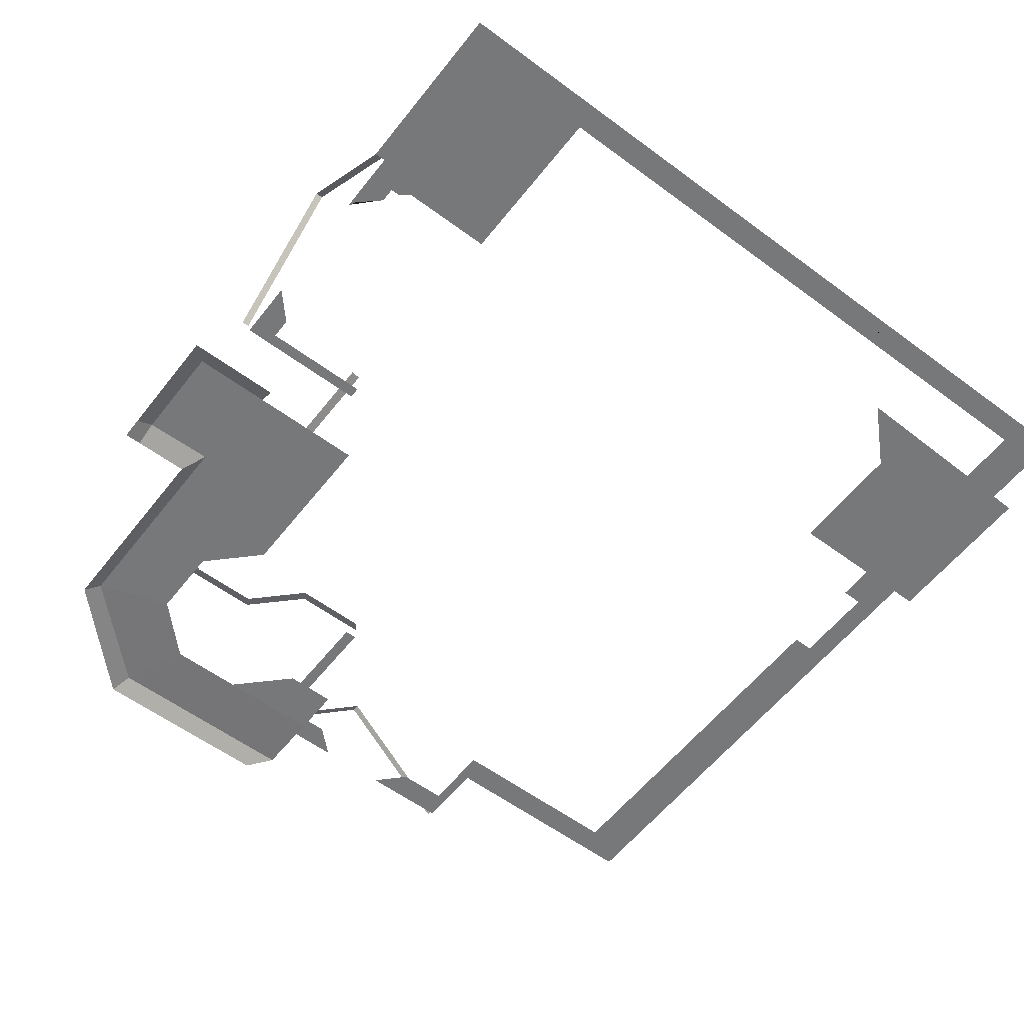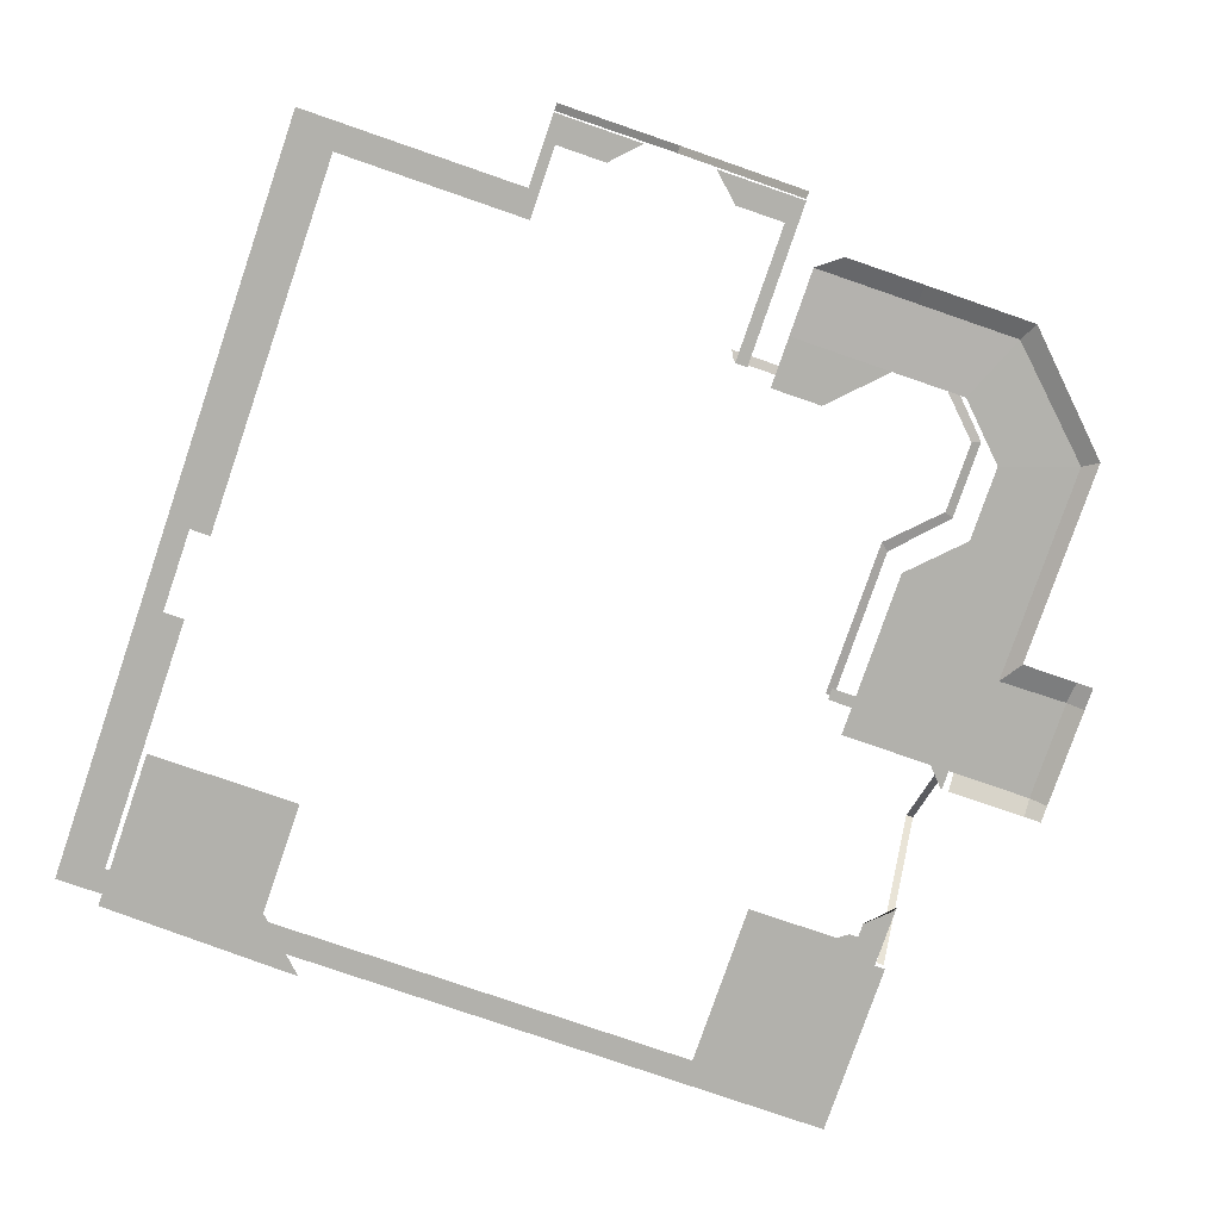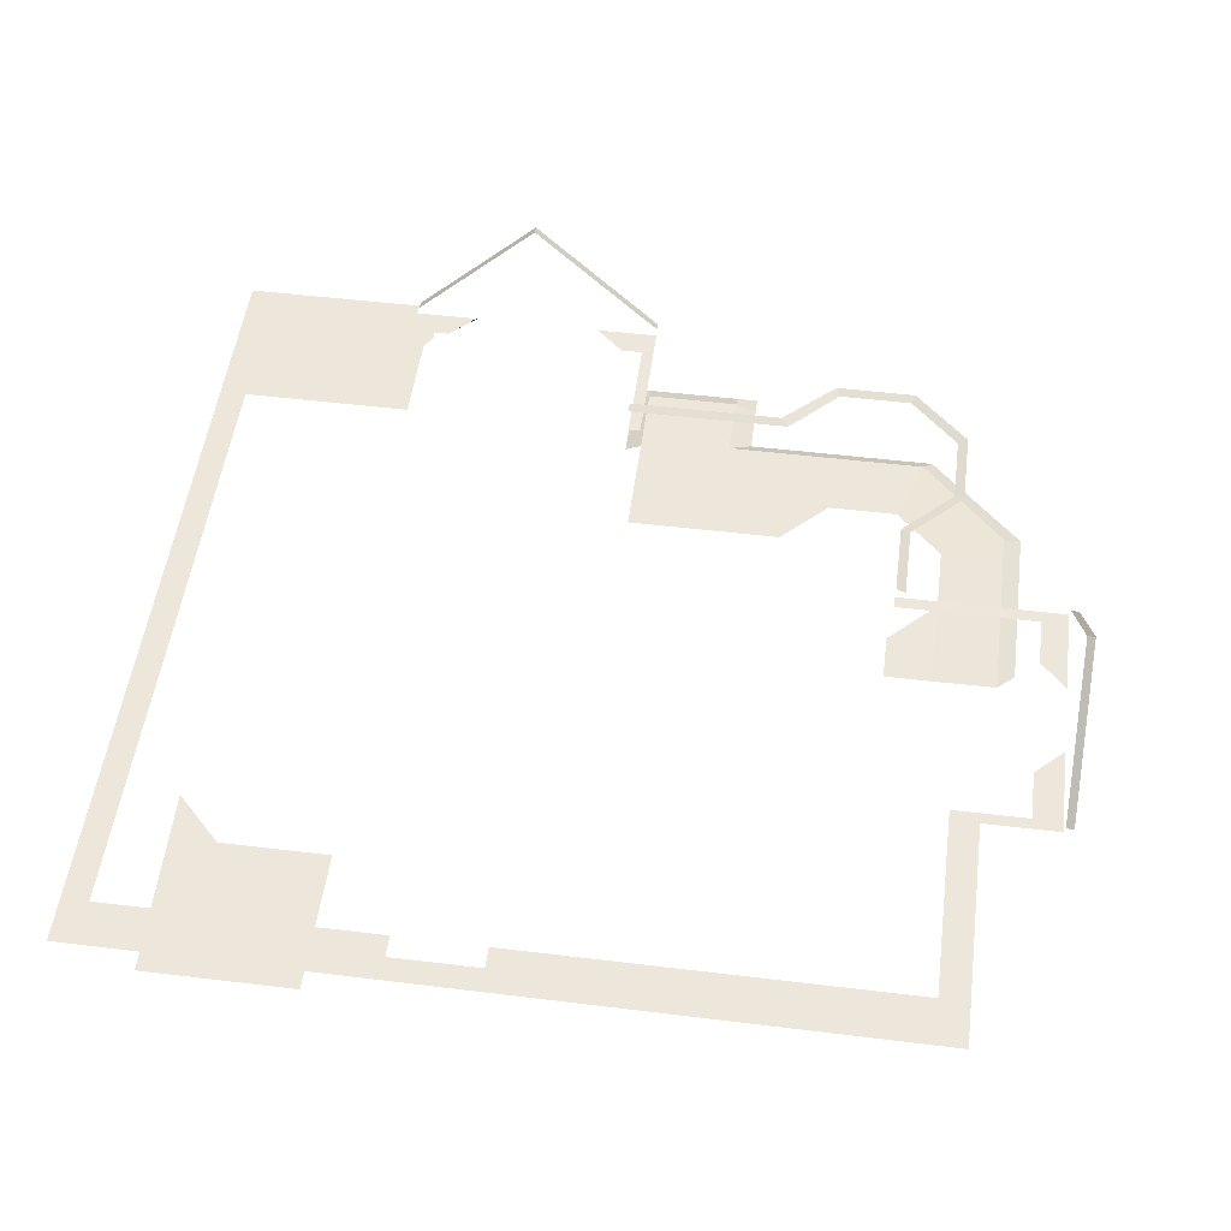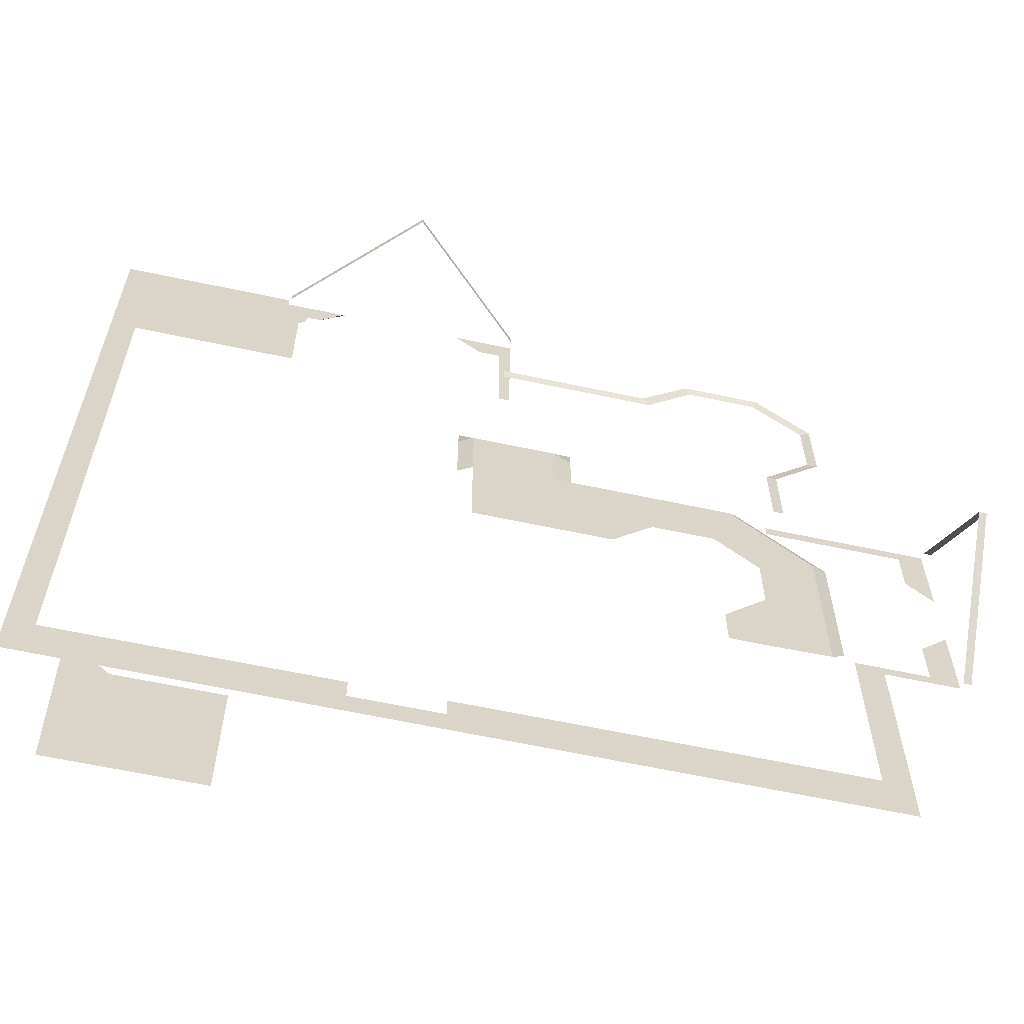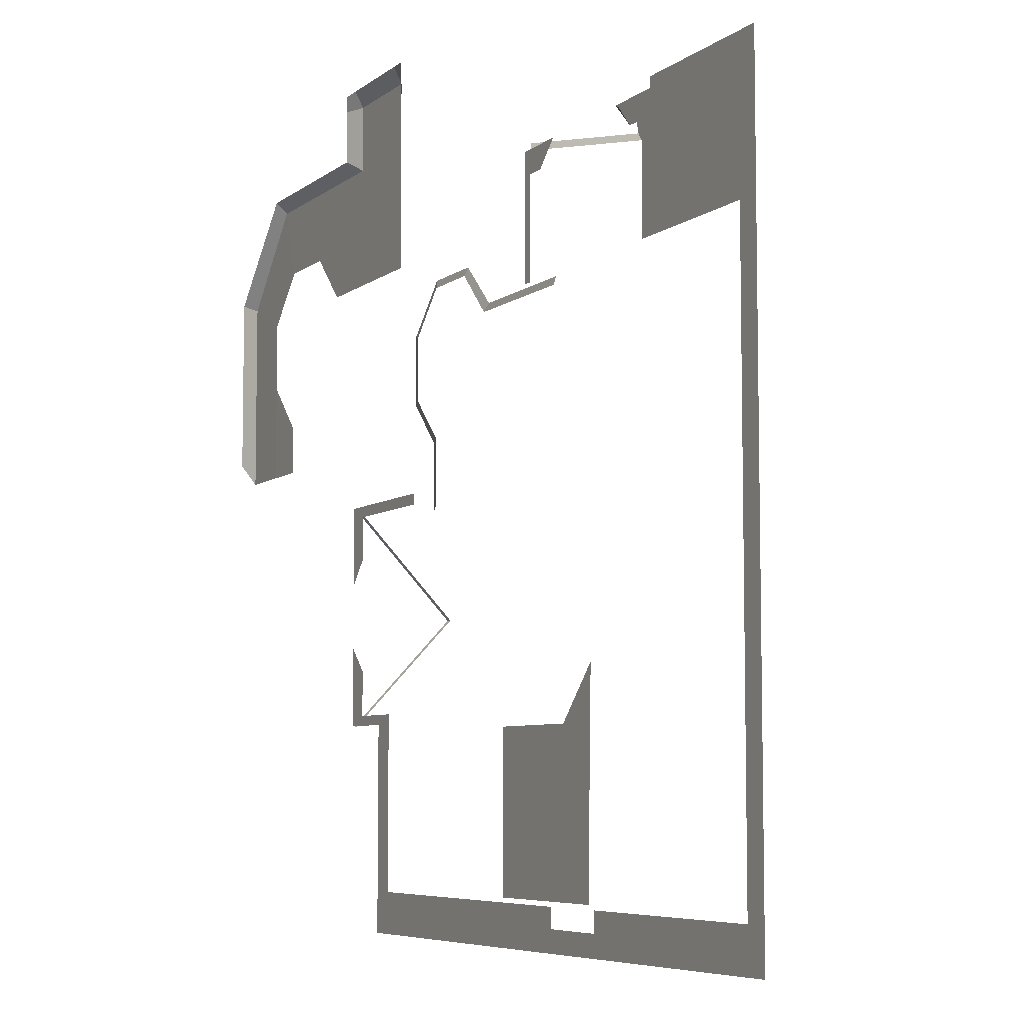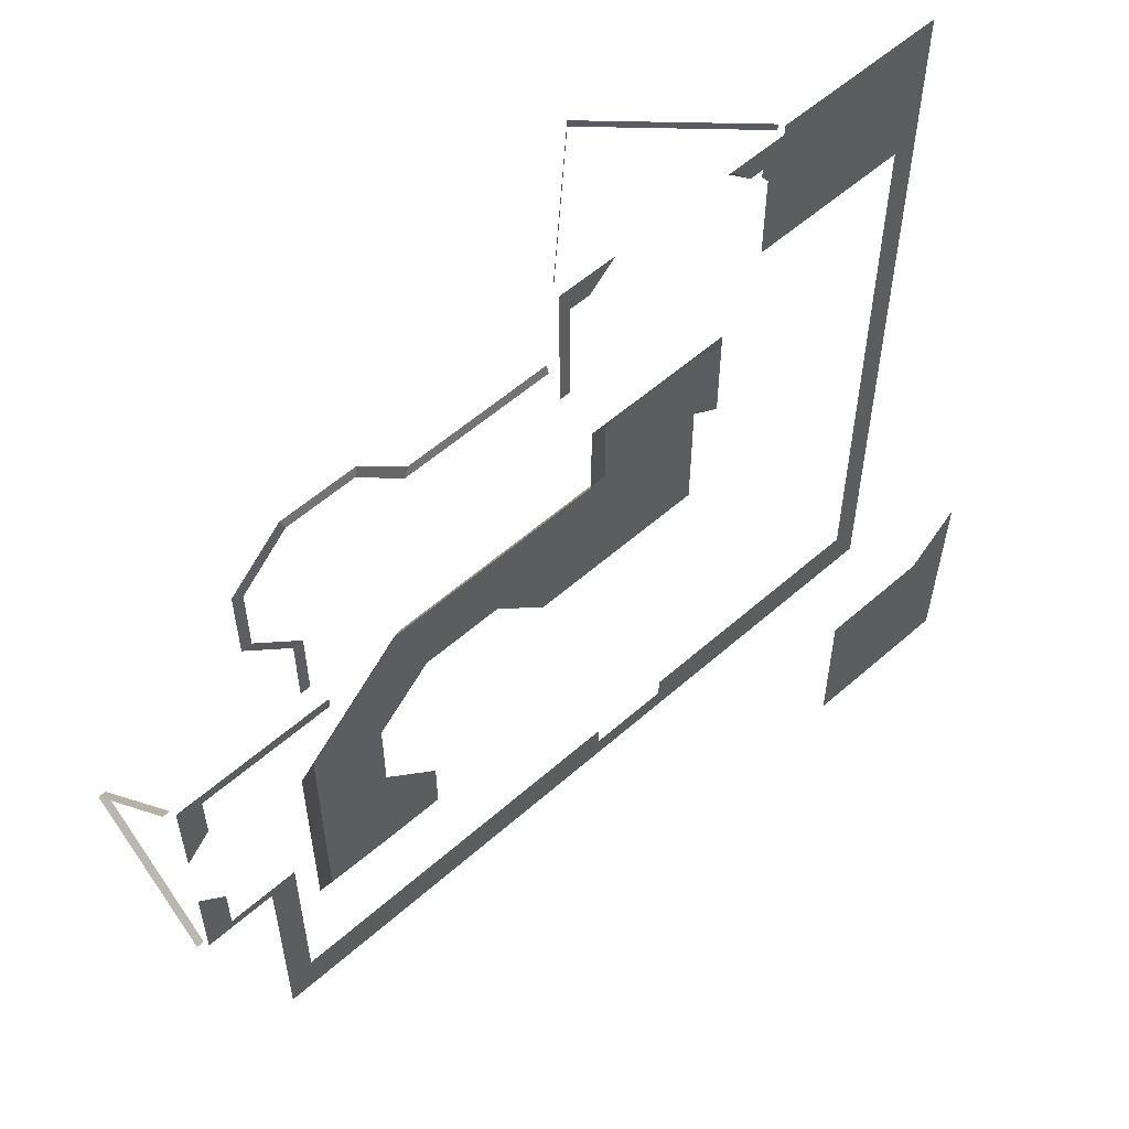
<metadata>
{"format":"obj","ext":"obj","renderer":"f3d","projection":"perspective","resolution":1024,"background":"white","views":[{"elev":-57.3,"azim":52.3,"up":"+Y"},{"elev":-78.9,"azim":-109.0,"up":"+Y"},{"elev":51.1,"azim":-172.5,"up":"+Y"},{"elev":-61.9,"azim":167.7,"up":"+Z"},{"elev":-6.5,"azim":63.2,"up":"+Z"},{"elev":56.6,"azim":-42.6,"up":"+Z"}]}
</metadata>
<code>
v 0.63 2.51 -12.09
v 0.63 2.51 -8.856
v 3.072 2.51 -8.856
v 3.072 2.51 -12.09
v 4.122 2.51 -7.774
v 4.094 2.51 -8.856
v 4.011 2.51 -12.09
v 4.094 2.51 -8.856
v 3.072 2.51 -8.856
v 3.072 2.51 -12.09
v -4.287 5.631 3.42
v -4.547 5.631 3.42
v -4.547 5.631 1.005
v -4.287 5.631 1.005
v 0.9735 5.631 4.237
v 4.892 5.631 4.237
v 4.613 5.631 3.995
v 0.9735 5.631 3.995
v 4.613 5.631 3.42
v 0.6484 5.631 3.431
v 4.892 5.631 -13.44
v 4.613 5.631 -12.96
v 4.613 5.631 0.9667
v 0.475 5.631 3.995
v 0.475 5.631 3.431
v 4.323 5.631 -12.49
v 4.323 5.631 0.9667
v -13.41 5.631 -8.235
v -13.41 5.631 -8.477
v -12.41 5.631 -8.477
v -12.07 5.631 -8.235
v -12.41 5.631 -13.49
v -12.07 5.631 -12.96
v 0.6484 5.631 2.993
v 4.613 5.631 2.993
v 0.6484 5.631 0.9667
v -1.489 5.631 -12.96
v -1.489 5.631 -12.49
v -14.02 5.631 -8.235
v -14.02 5.631 -8.477
v -0.432 5.631 3.995
v 0.1579 5.631 3.431
v -0.3359 5.631 3.962
v -11.8 5.631 -12.49
v -12.07 5.631 -12.96
v -12.07 5.631 -8.235
v -11.8 5.631 -8.235
v 0.475 5.631 3.229
v -4.287 5.631 3.99
v -4.547 5.631 3.99
v -3.818 5.631 3.42
v -3.818 5.631 3.99
v -3.197 5.631 3.99
v -4.547 5.783 4.044
v -1.808 8.407 4.044
v -1.808 8.407 4.205
v -4.547 5.783 4.205
v -1.808 8.407 4.205
v -1.808 8.407 4.044
v 0.9311 5.764 4.044
v 0.9311 5.764 4.205
v -3.378 5.631 -13.47
v -3.378 5.631 -12.96
v -1.489 5.631 -12.96
v -1.489 5.631 -13.46
v 4.892 5.631 -13.44
v 4.613 5.631 -12.96
v -3.378 5.631 -12.49
v -3.378 5.631 -12.96
v -8.836 6.215 2.062
v -7.785 6.215 1.008
v -7.626 6.267 1.199
v -8.748 6.267 2.26
v -10.4 6.215 2.062
v -8.836 6.215 2.062
v -8.748 6.267 2.26
v -10.48 6.267 2.26
v -11.48 6.215 0.9948
v -10.4 6.215 2.062
v -10.48 6.267 2.26
v -11.68 6.267 1.079
v -11.48 6.215 -0.5498
v -11.48 6.215 0.9948
v -11.68 6.267 1.079
v -11.68 6.267 -0.65
v -10.4 6.215 -1.62
v -11.48 6.215 -0.5498
v -11.68 6.267 -0.65
v -10.6 6.267 -1.733
v -10.4 6.215 -1.62
v -10.6 6.267 -1.733
v -10.6 6.267 -3.384
v -10.4 6.215 -3.268
v -7.626 6.267 1.199
v -7.785 6.215 1.008
v -4.287 6.215 1.005
v -4.287 6.267 1.199
v -13.28 2.337 1.767
v -11.14 2.337 3.906
v -10.93 2.516 3.616
v -12.88 2.536 1.597
v -9.227 2.516 3.616
v -10.93 2.516 3.616
v -10.4 2.516 2.062
v -8.833 2.516 2.062
v -12.88 2.536 1.597
v -11.48 2.516 0.9948
v -10.4 2.516 2.062
v -10.93 2.516 3.616
v -11.14 2.337 3.906
v -10.93 2.516 3.616
v -9.227 2.516 3.616
v -9.381 2.337 3.906
v -6.386 2.516 2.062
v -7.785 2.516 1.014
v -6.386 2.516 1.014
v -13.28 2.337 1.767
v -13.28 2.337 -0.5498
v -12.88 2.536 -0.5498
v -12.88 2.536 1.597
v -12.88 2.536 1.597
v -12.88 2.536 -0.5498
v -11.48 2.516 -0.5498
v -11.48 2.516 0.9948
v -11.48 2.516 -2.202
v -11.48 2.516 -2.69
v -10.4 2.516 -2.69
v -10.4 2.516 -2.437
v -13.28 2.337 -0.5498
v -13.27 2.337 -2.202
v -12.88 2.536 -2.202
v -12.88 2.536 -0.5498
v -12.88 2.536 -2.202
v -11.48 2.516 -2.202
v -11.48 2.516 -0.5498
v -10.4 2.516 -1.62
v -13.27 2.337 -2.202
v -12.88 2.536 -2.69
v -12.88 2.536 -2.202
v -12.88 2.536 -2.69
v -11.48 2.516 -2.69
v -6.859 2.337 3.906
v -6.354 2.516 3.616
v -6.38 2.516 5.055
v -6.859 2.337 5.055
v -4.287 2.337 5.408
v -4.287 2.516 5.055
v -3.922 2.337 5.055
v -3.922 2.337 5.408
v -6.354 2.516 3.616
v -4.287 2.516 3.42
v -4.287 2.516 5.055
v -6.38 2.516 5.055
v -6.354 2.516 3.616
v -6.859 2.337 3.906
v -6.38 2.516 5.055
v -4.287 2.516 5.055
v -4.287 2.337 5.408
v -6.388 2.337 5.408
v -4.287 2.516 5.055
v -4.287 2.516 3.42
v -3.922 2.337 3.42
v -3.922 2.337 5.055
v -4.287 2.516 2.062
v -4.287 2.516 1.014
v -6.859 2.337 5.055
v -6.38 2.516 5.055
v -6.388 2.337 5.408
v -6.859 2.337 5.408
v -13.41 5.631 -7.126
v -14.02 5.631 -6.529
v -13.46 5.631 -3.268
v -13.46 5.631 -2.999
v -14.02 5.631 -2.999
v -14.02 5.631 -3.268
v -10.4 5.631 -3.268
v -10.4 5.631 -2.999
v -14.02 5.631 -4.955
v -13.46 5.631 -4.344
v -14.05 8.343 -5.738
v -14.22 8.343 -5.738
v -14.22 5.764 -2.999
v -14.05 5.764 -2.999
v -14.05 8.343 -5.738
v -14.22 8.343 -5.738
v -14.22 5.764 -8.477
v -14.05 5.764 -8.477
v -14.02 5.631 -8.477
v -14.02 5.631 -8.235
v -14.02 5.631 -6.529
f 1 2 3
f 1 3 4
f 5 6 3
f 7 8 9
f 7 9 10
f 11 12 13
f 11 13 14
f 15 16 17
f 15 17 18
f 18 17 19
f 18 19 20
f 17 16 21
f 17 21 22
f 17 22 23
f 24 18 20
f 24 20 25
f 23 22 26
f 23 26 27
f 28 29 30
f 28 30 31
f 31 30 32
f 31 32 33
f 34 35 23
f 34 23 36
f 26 22 37
f 26 37 38
f 39 40 29
f 39 29 28
f 20 19 35
f 20 35 34
f 41 24 25
f 41 25 42
f 41 42 43
f 44 45 46
f 44 46 47
f 25 20 34
f 25 34 48
f 49 50 12
f 49 12 11
f 49 11 51
f 49 51 52
f 52 51 53
f 54 55 56
f 54 56 57
f 58 59 60
f 58 60 61
f 33 32 62
f 33 62 63
f 64 65 66
f 64 66 67
f 68 69 45
f 68 45 44
f 63 62 65
f 63 65 64
f 70 71 72
f 70 72 73
f 74 75 76
f 74 76 77
f 78 79 80
f 78 80 81
f 82 83 84
f 82 84 85
f 86 87 88
f 86 88 89
f 90 91 92
f 90 92 93
f 94 95 96
f 94 96 97
f 98 99 100
f 98 100 101
f 102 103 104
f 102 104 105
f 106 107 108
f 106 108 109
f 110 111 112
f 110 112 113
f 114 105 115
f 114 115 116
f 117 118 119
f 117 119 120
f 121 122 123
f 121 123 124
f 125 126 127
f 125 127 128
f 129 130 131
f 129 131 132
f 122 133 134
f 122 134 123
f 135 125 128
f 135 128 136
f 137 138 139
f 133 140 141
f 133 141 134
f 142 143 144
f 142 144 145
f 146 147 148
f 146 148 149
f 150 151 152
f 150 152 153
f 150 102 105
f 150 105 114
f 113 112 154
f 113 154 155
f 156 157 158
f 156 158 159
f 160 161 162
f 160 162 163
f 151 150 114
f 151 114 164
f 164 114 116
f 164 116 165
f 166 167 168
f 166 168 169
f 39 28 170
f 39 170 171
f 172 173 174
f 172 174 175
f 176 177 173
f 176 173 172
f 172 175 178
f 172 178 179
f 180 181 182
f 180 182 183
f 184 185 186
f 184 186 187
f 188 189 190

</code>
